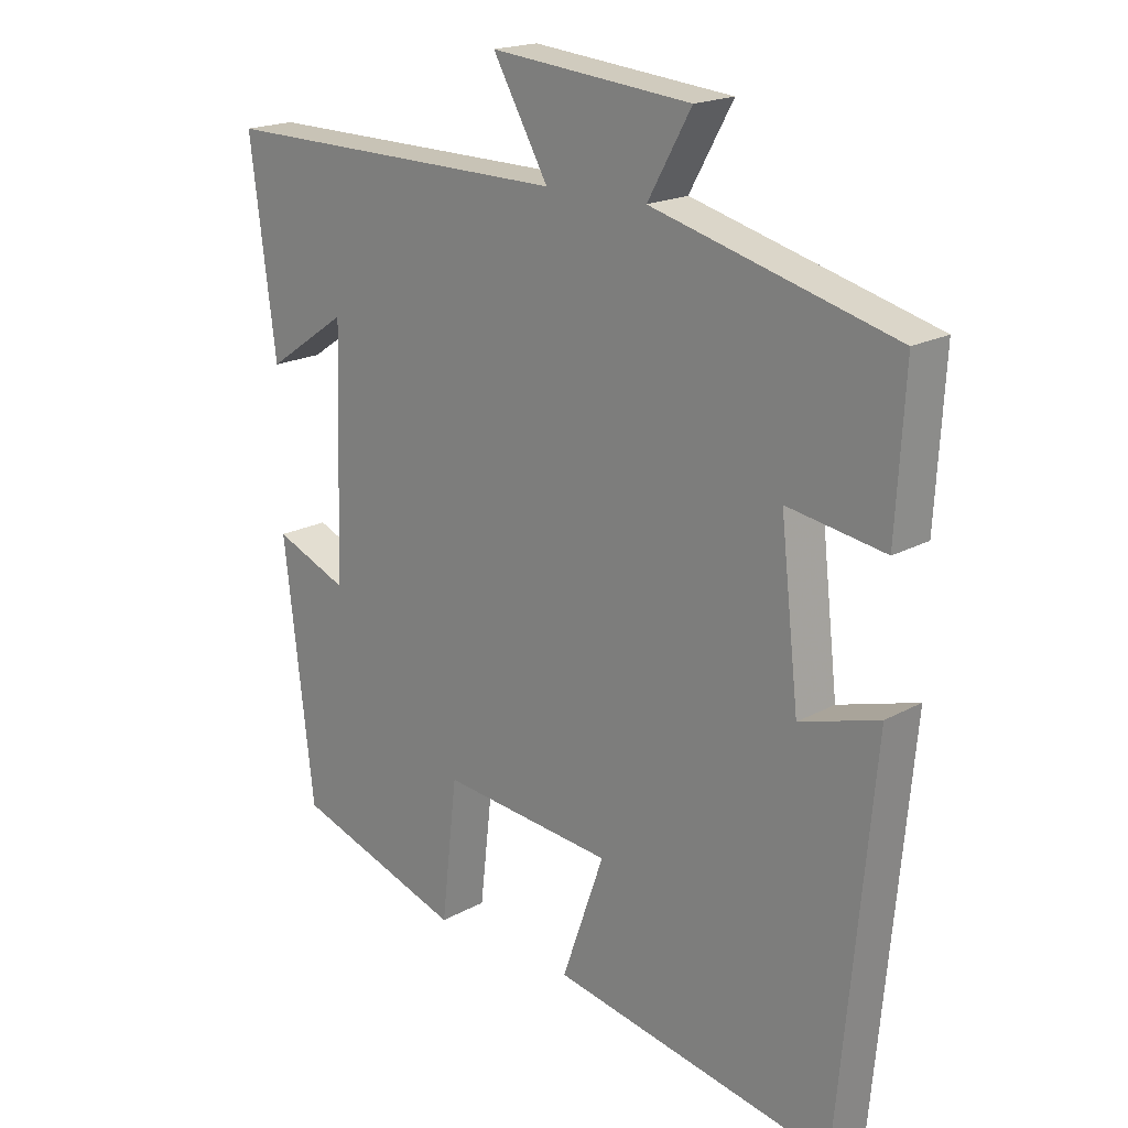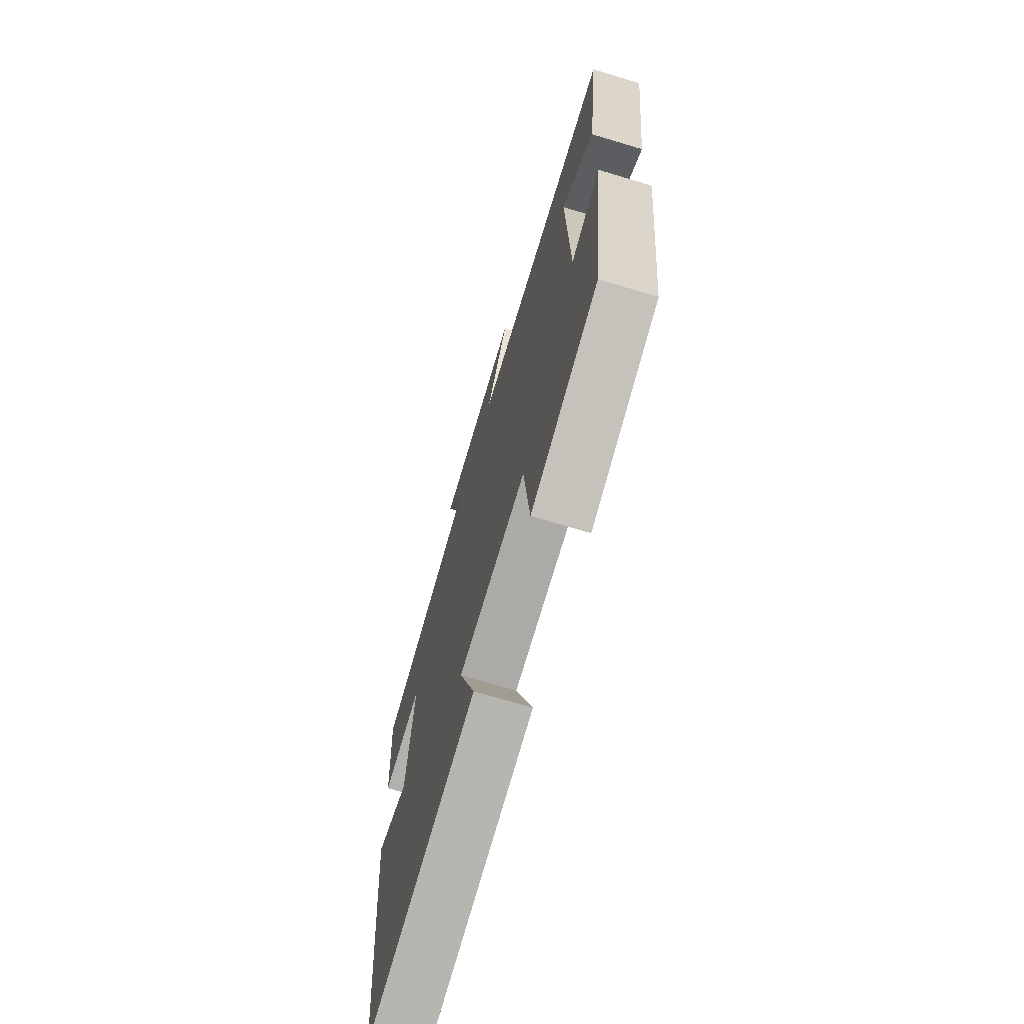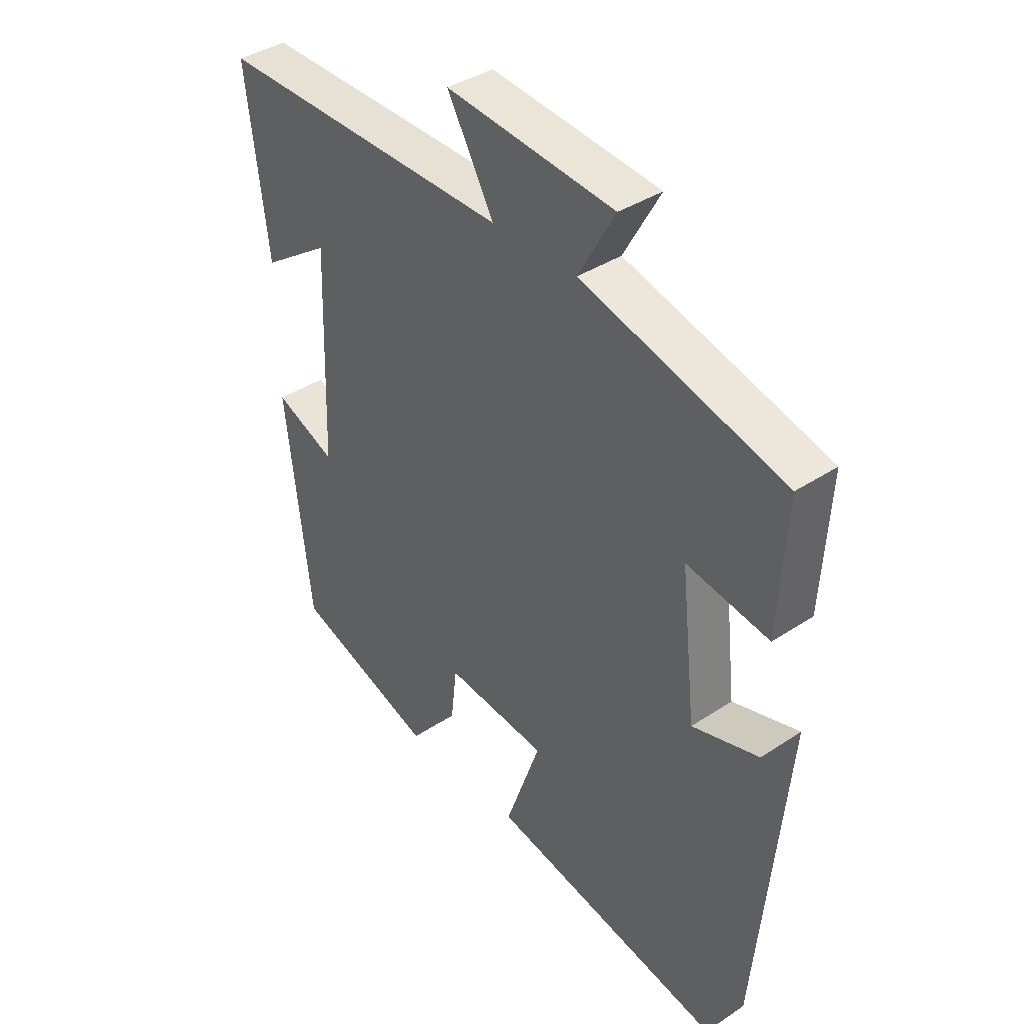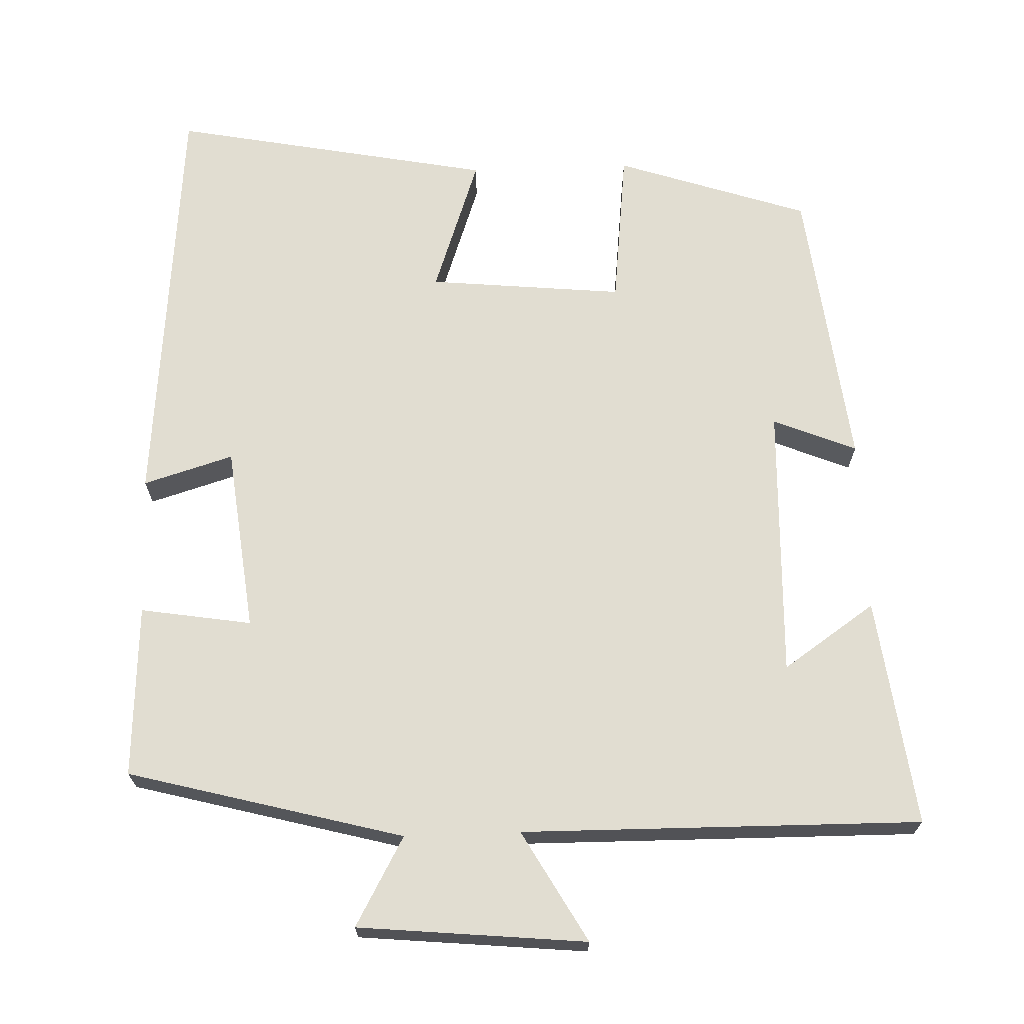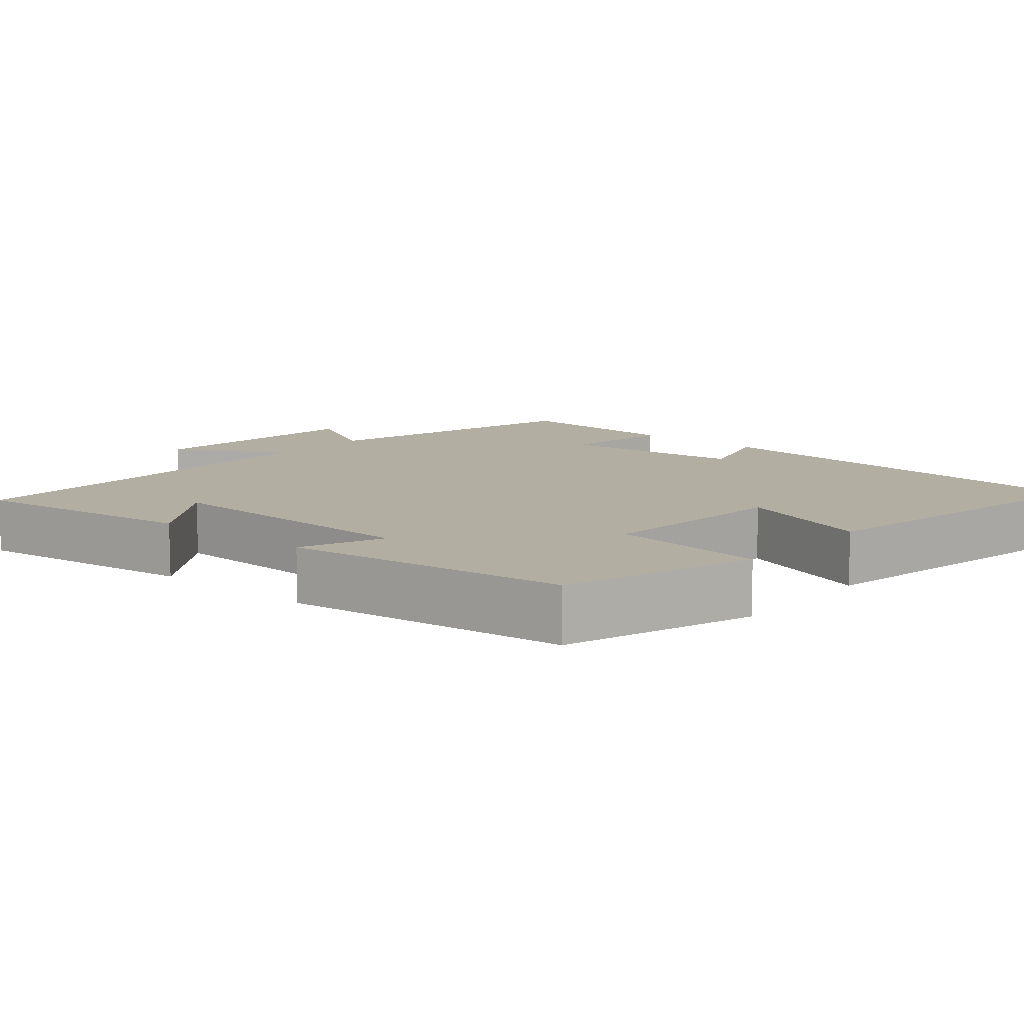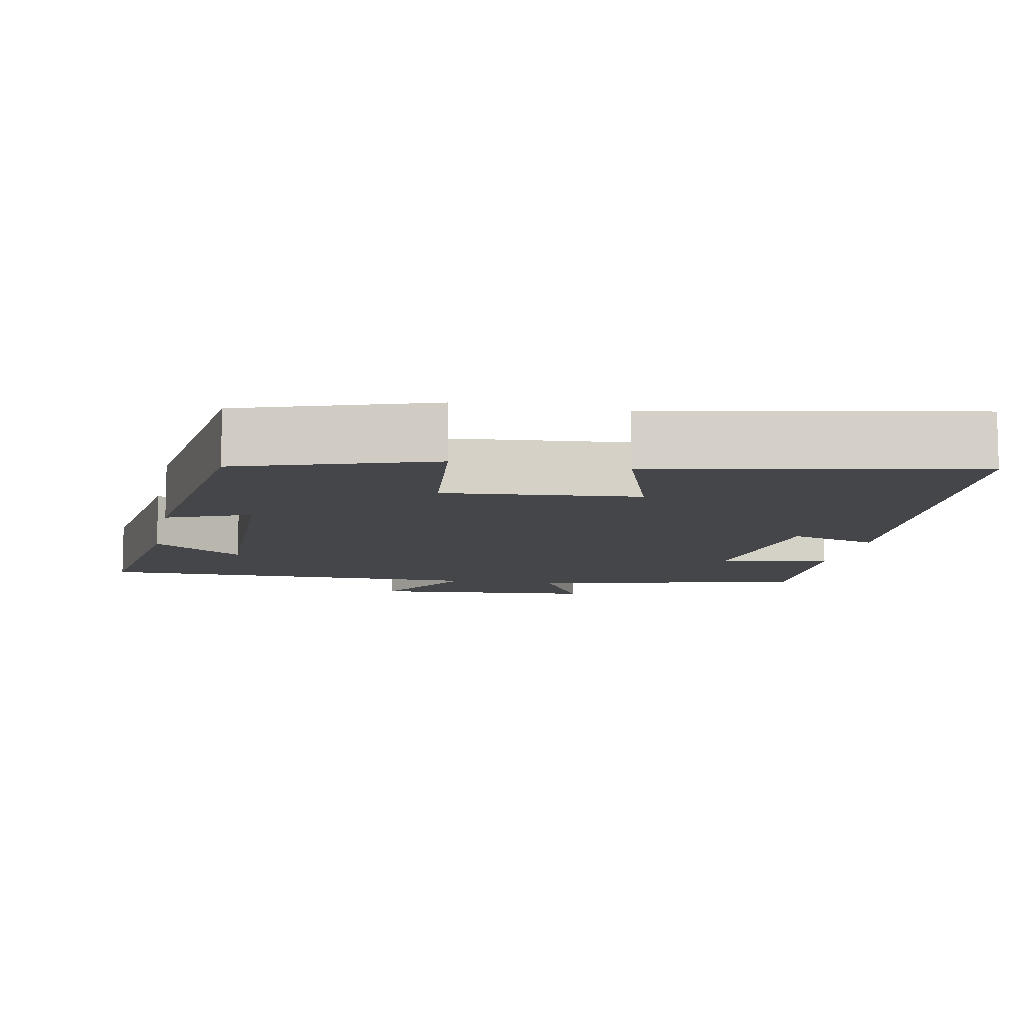
<metadata>
{"format":"obj","ext":"obj","renderer":"f3d","projection":"perspective","resolution":1024,"background":"white","views":[{"elev":18.9,"azim":-136.2,"up":"+Z"},{"elev":-70.1,"azim":73.2,"up":"+Z"},{"elev":38.6,"azim":-129.8,"up":"+Z"},{"elev":68.7,"azim":-2.1,"up":"+Y"},{"elev":10.8,"azim":130.1,"up":"+Y"},{"elev":-9.6,"azim":168.3,"up":"+Y"}]}
</metadata>
<code>
v -0.448 0.07 -0.583
v -0.5 0.07 -0.016
v -0.38 0.07 -0.052
v -0.352 0.07 0.196
v -0.5 0.07 0.172
v -0.513 0.07 0.402
v -0.147 0.07 0.5
v -0.213 0.07 0.618
v 0.091 0.07 0.648
v 0.007 0.07 0.5
v 0.539 0.07 0.506
v 0.5 0.07 0.202
v 0.377 0.07 0.286
v 0.389 0.07 -0.078
v 0.5 0.07 -0.032
v 0.455 0.07 -0.414
v 0.199 0.07 -0.5
v 0.175 0.07 -0.291
v -0.085 0.07 -0.317
v -0.021 0.07 -0.5
v -0.448 0 -0.583
v -0.5 0 -0.016
v -0.38 0 -0.052
v -0.352 0 0.196
v -0.5 0 0.172
v -0.513 0 0.402
v -0.147 0 0.5
v -0.213 0 0.618
v 0.091 0 0.648
v 0.007 0 0.5
v 0.539 0 0.506
v 0.5 0 0.202
v 0.377 0 0.286
v 0.389 0 -0.078
v 0.5 0 -0.032
v 0.455 0 -0.414
v 0.199 0 -0.5
v 0.175 0 -0.291
v -0.085 0 -0.317
v -0.021 0 -0.5
f 1 2 3
f 20 1 3
f 19 20 3
f 18 19 3 4
f 16 17 18
f 15 16 18
f 14 15 18
f 13 14 18 4
f 11 12 13
f 10 11 13 4
f 7 8 9 10
f 6 7 10
f 5 6 10
f 4 5 10
f 23 22 21
f 23 21 40
f 23 40 39
f 24 23 39 38
f 38 37 36
f 38 36 35
f 38 35 34
f 24 38 34 33
f 33 32 31
f 24 33 31 30
f 30 29 28 27
f 30 27 26
f 30 26 25
f 30 25 24
f 1 21 22 2
f 2 22 23 3
f 3 23 24 4
f 4 24 25 5
f 5 25 26 6
f 6 26 27 7
f 7 27 28 8
f 8 28 29 9
f 9 29 30 10
f 10 30 31 11
f 11 31 32 12
f 12 32 33 13
f 13 33 34 14
f 14 34 35 15
f 15 35 36 16
f 16 36 37 17
f 17 37 38 18
f 18 38 39 19
f 19 39 40 20
f 20 40 21 1

</code>
